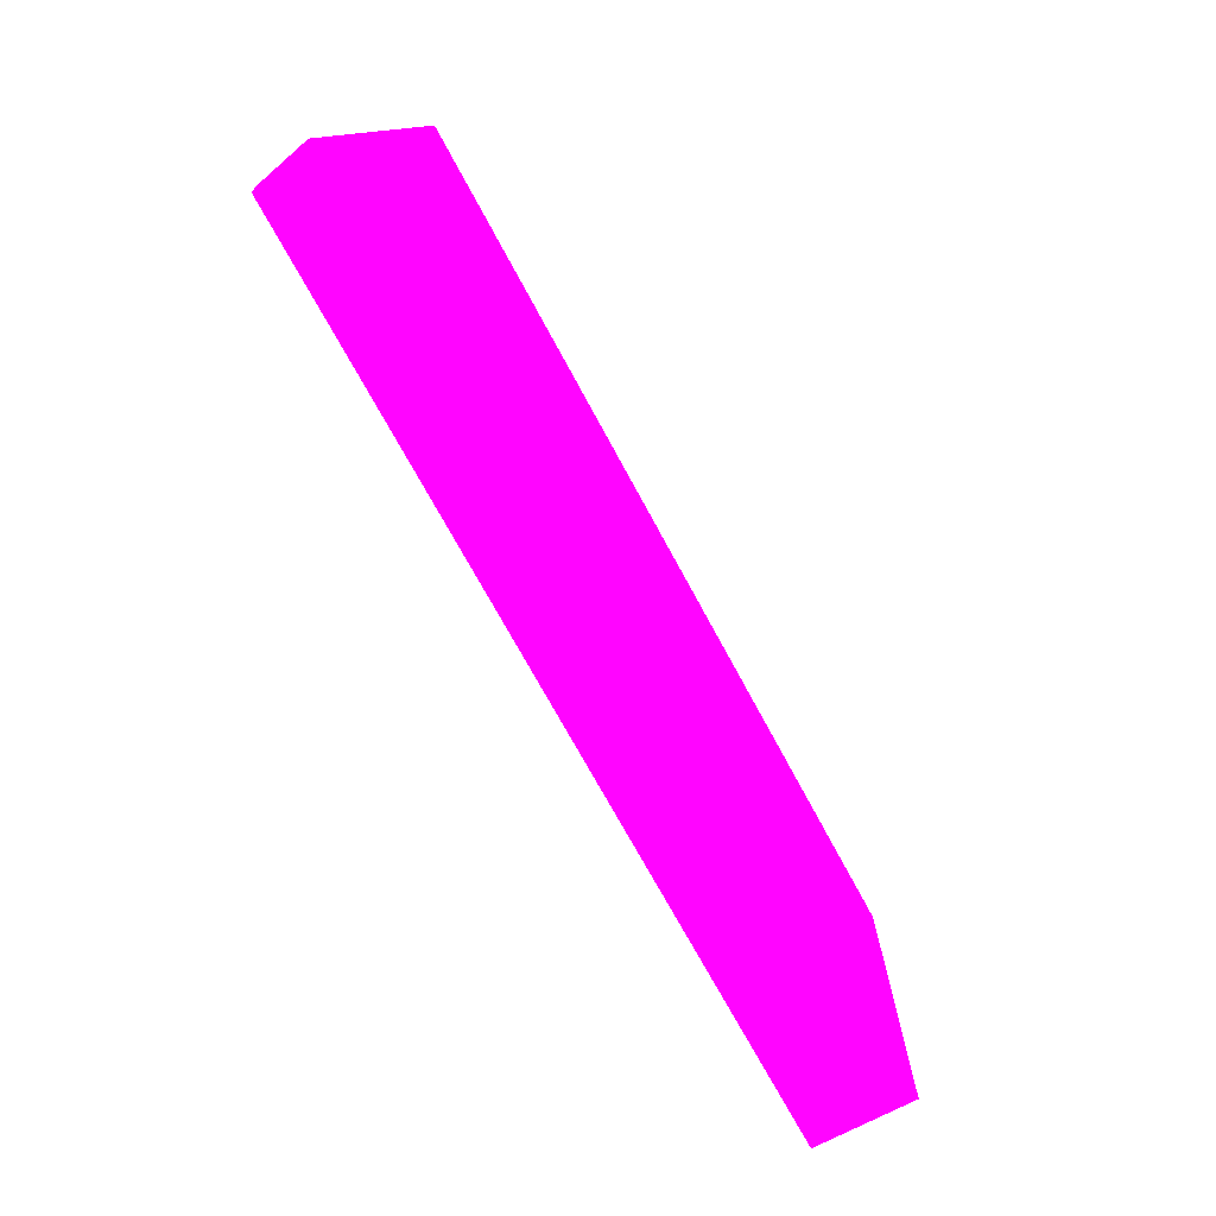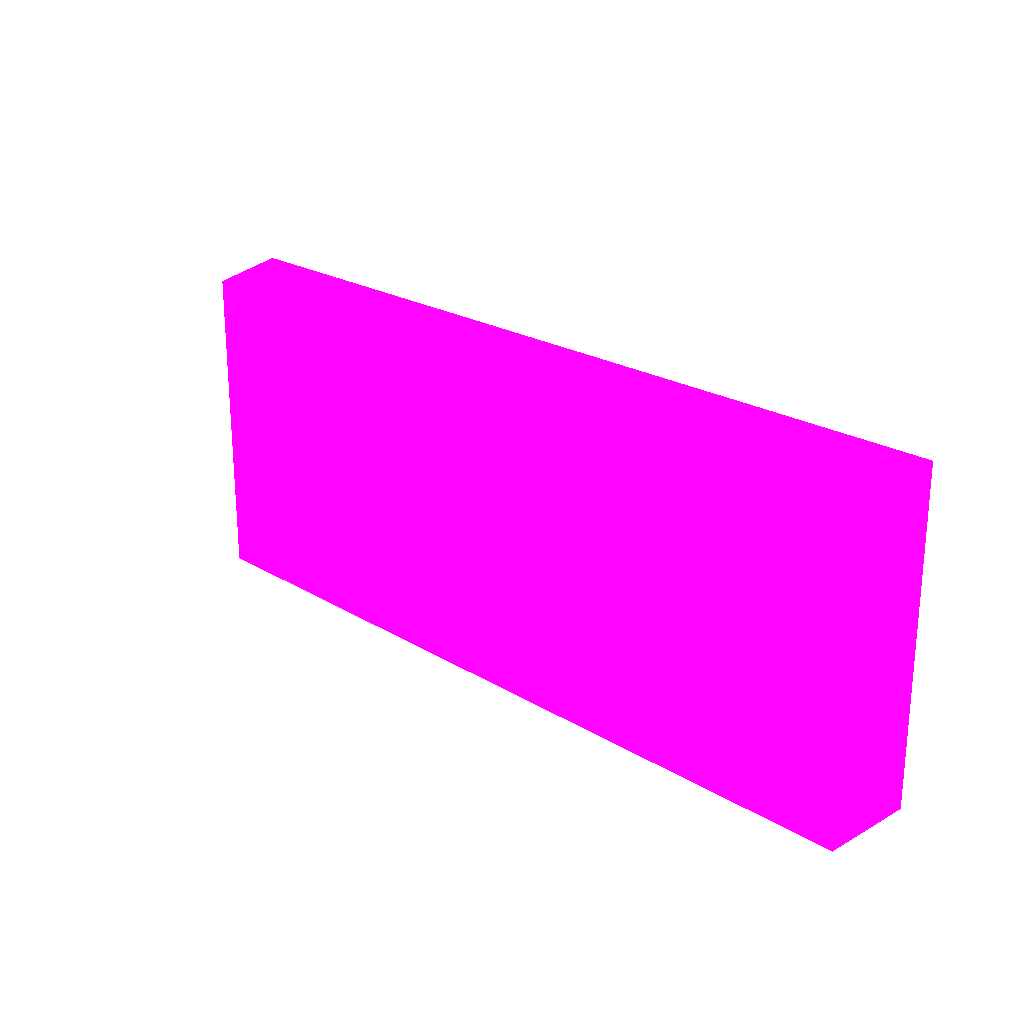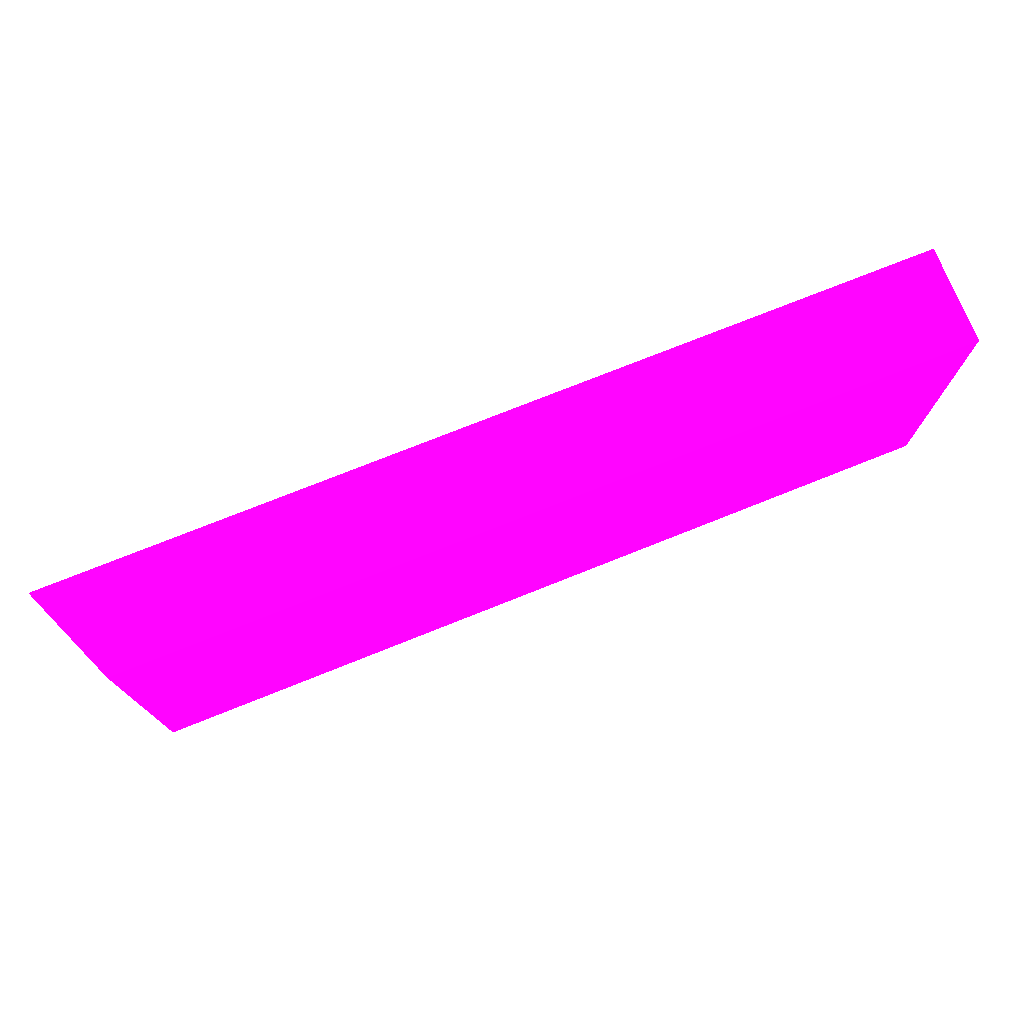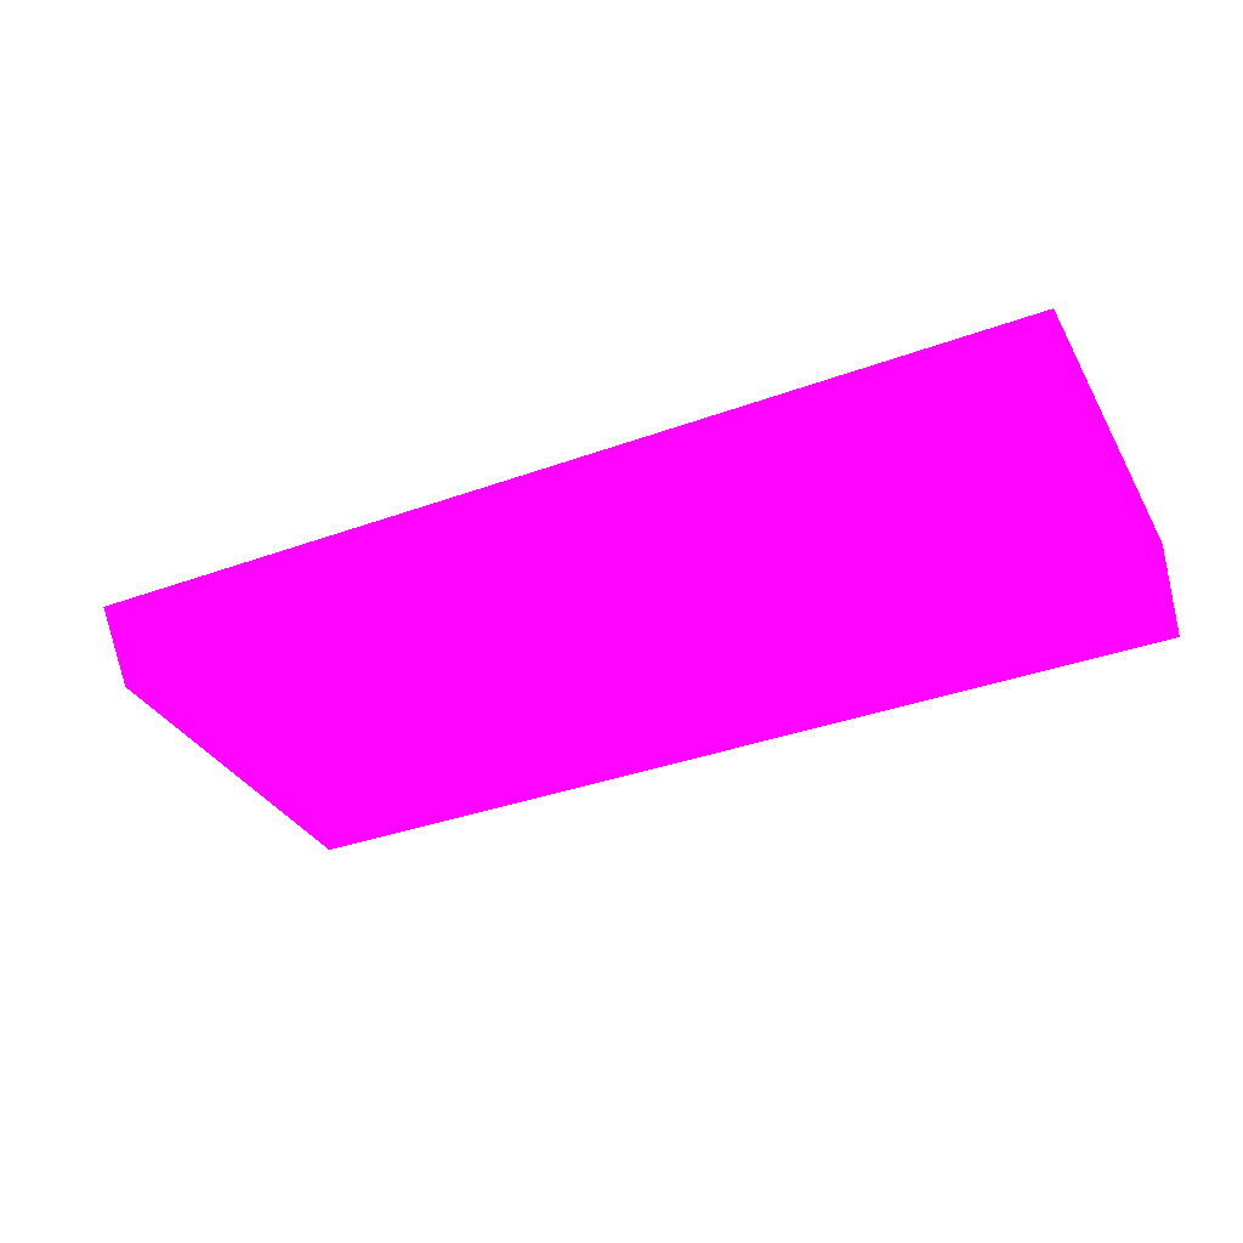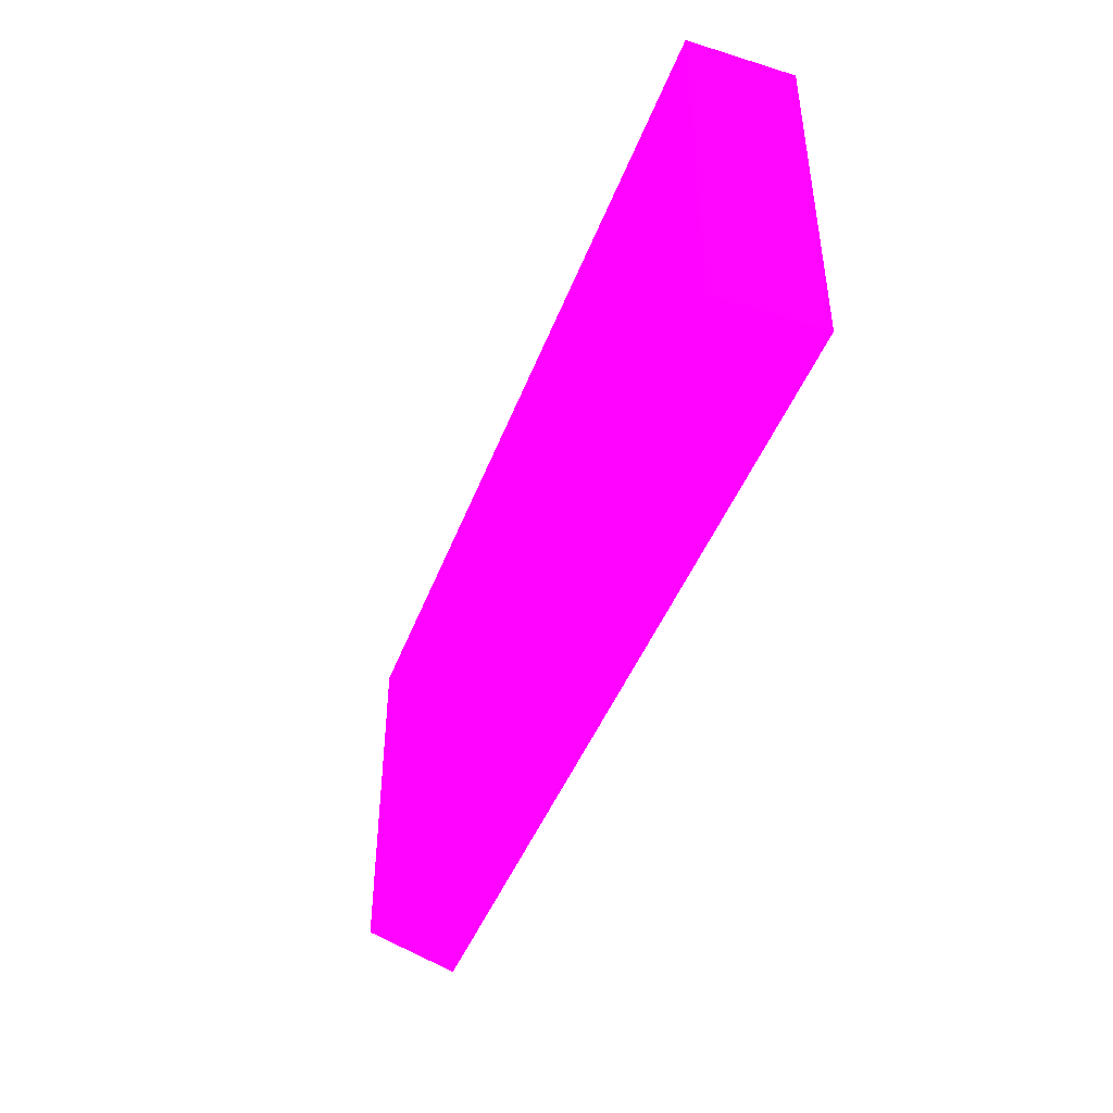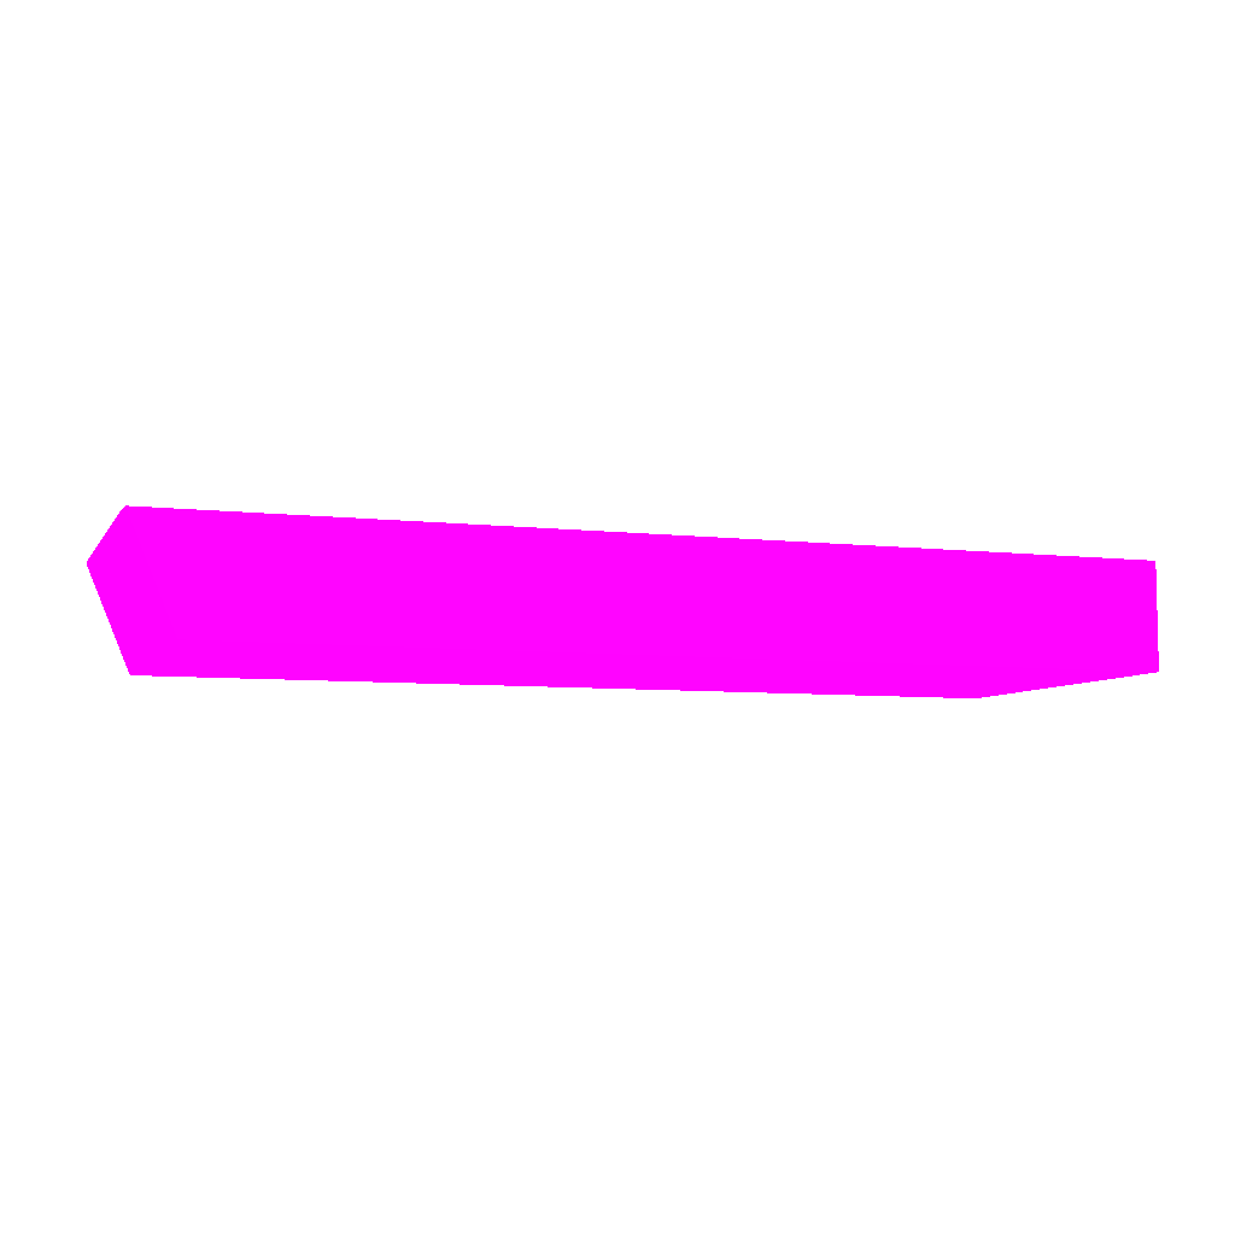
<metadata>
{"format":"obj","ext":"obj","renderer":"f3d","projection":"perspective","resolution":1024,"background":"white","views":[{"elev":-71.4,"azim":118.3,"up":"+Y"},{"elev":22.6,"azim":-133.8,"up":"+Y"},{"elev":74.9,"azim":158.2,"up":"+Y"},{"elev":-34.9,"azim":-153.9,"up":"+Z"},{"elev":-44.0,"azim":-109.9,"up":"+Y"},{"elev":-6.5,"azim":160.9,"up":"+Z"}]}
</metadata>
<code>
v -3.016 10 -42.01 0.9451 0.01176 0.9882
v -2.995 9.558 -42.01 0.9451 0.01176 0.9882
v -4.251 10 -45 0.9451 0.01176 0.9882
v -30 10 -42.01 0.9451 0.01176 0.9882
v -2.985 9 -42.01 0.9451 0.01176 0.9882
v -4.251 9 -45 0.9451 0.01176 0.9882
v -4.254 10 -45 0.9451 0.01176 0.9882
v -30 10 -45 0.9451 0.01176 0.9882
v -30 1.19e-06 -42.01 0.9451 0.01176 0.9882
v -2.985 0.9926 -42.01 0.9451 0.01176 0.9882
v -4.251 1.19e-06 -45 0.9451 0.01176 0.9882
v -30 1.19e-06 -45 0.9451 0.01176 0.9882
v -3.019 1.19e-06 -42.01 0.9451 0.01176 0.9882
v -2.995 0.4307 -42.01 0.9451 0.01176 0.9882
f 1 2 3
f 1 3 7
f 1 7 8
f 1 8 4
f 1 4 9
f 1 9 13
f 1 13 14
f 1 14 10
f 1 10 5
f 1 5 2
f 2 5 3
f 3 6 7
f 3 5 6
f 4 8 12
f 4 12 9
f 5 10 11
f 5 11 6
f 6 11 12
f 6 12 8
f 6 8 7
f 9 12 11
f 9 11 13
f 10 14 11
f 11 14 13

</code>
